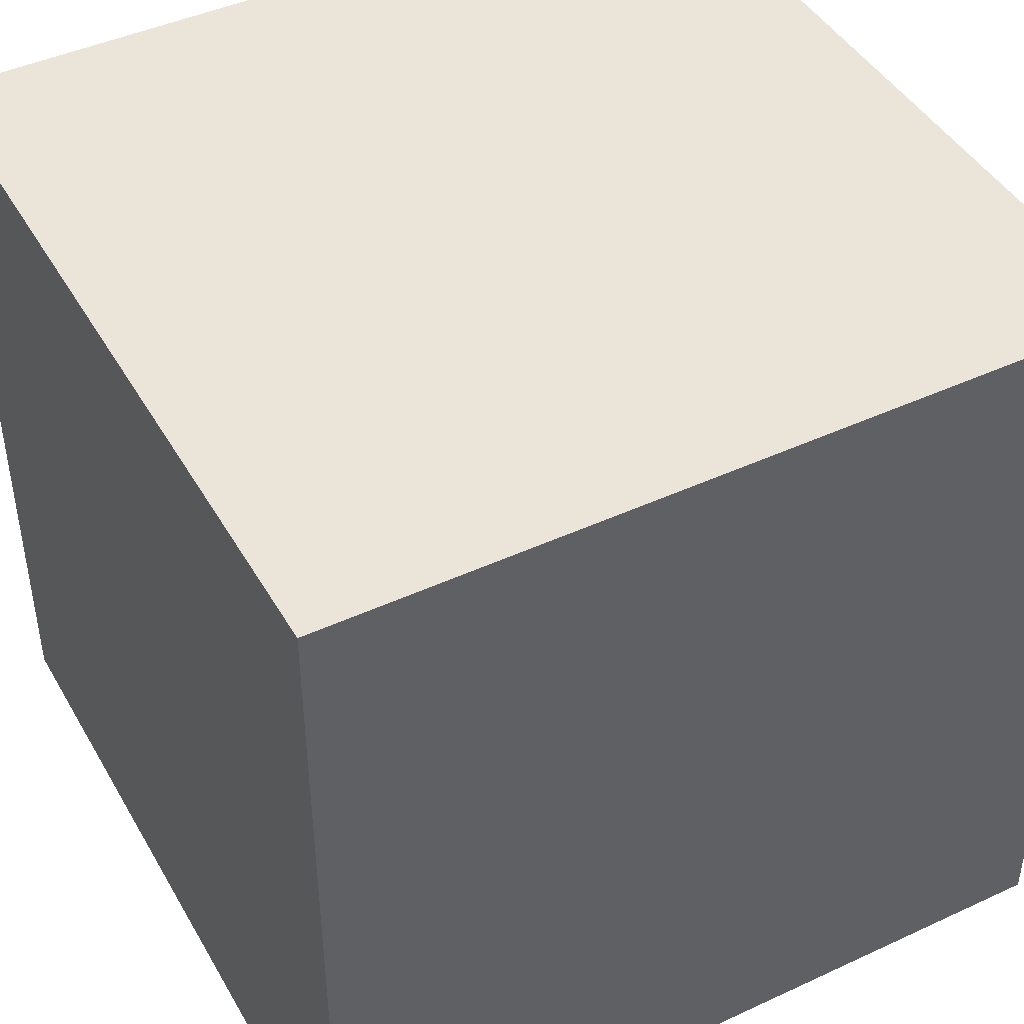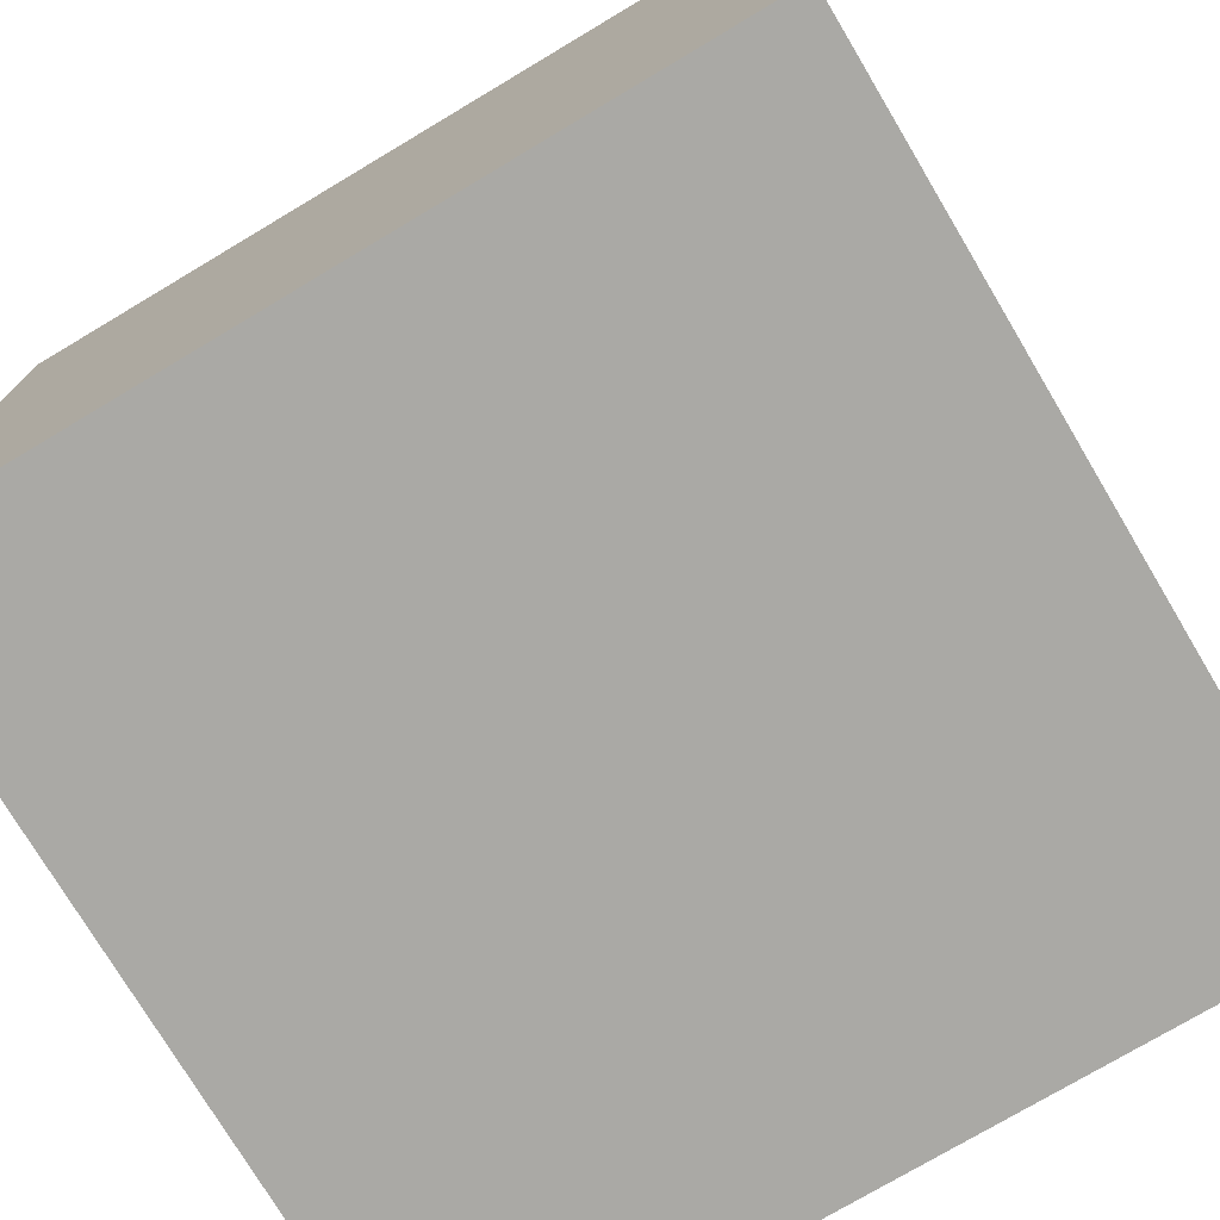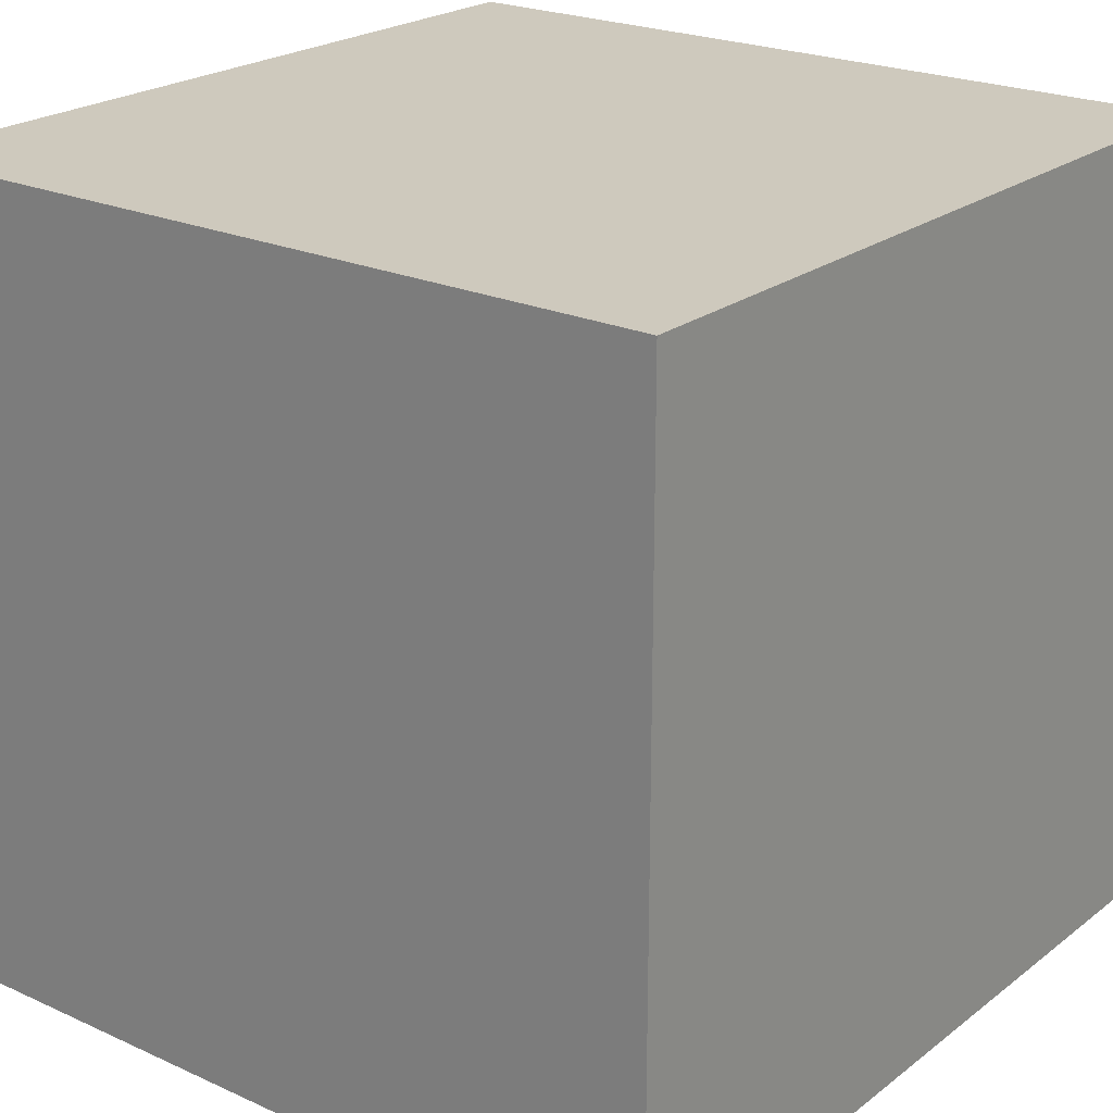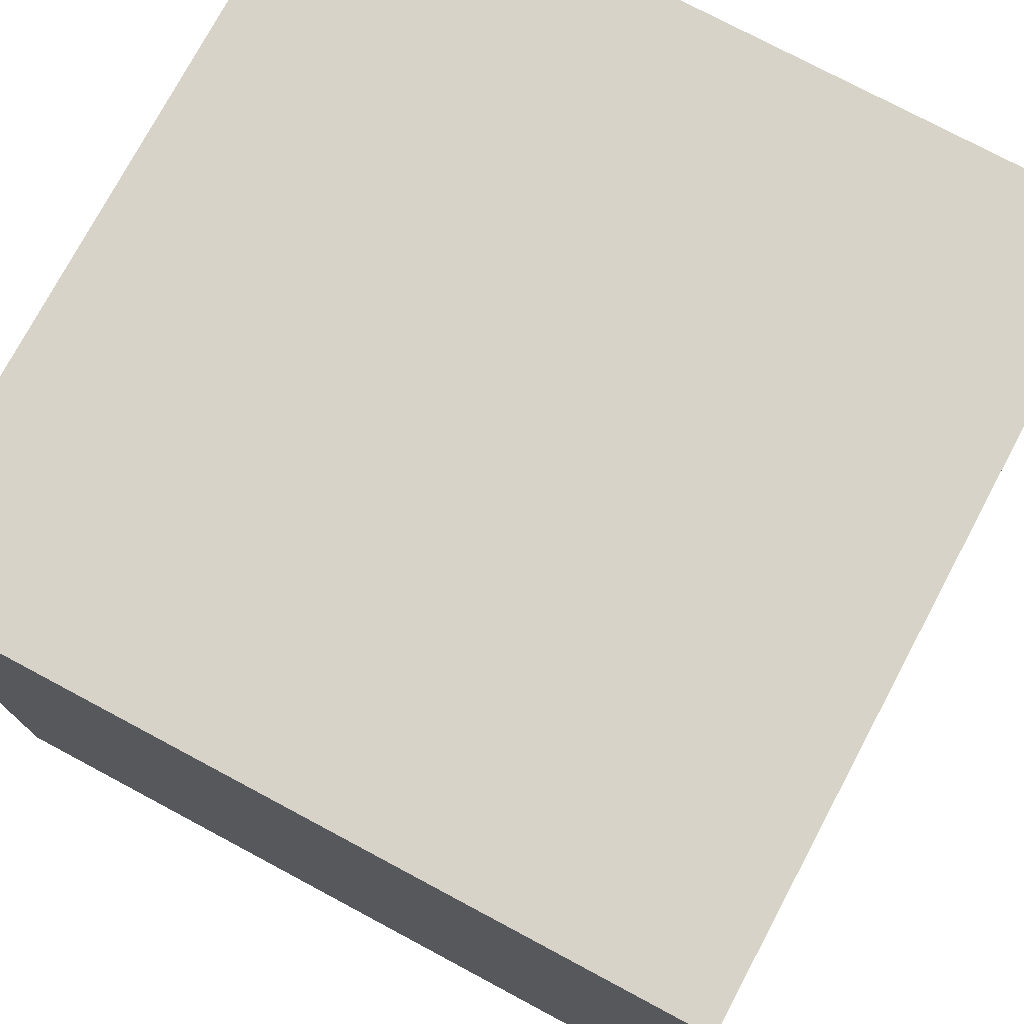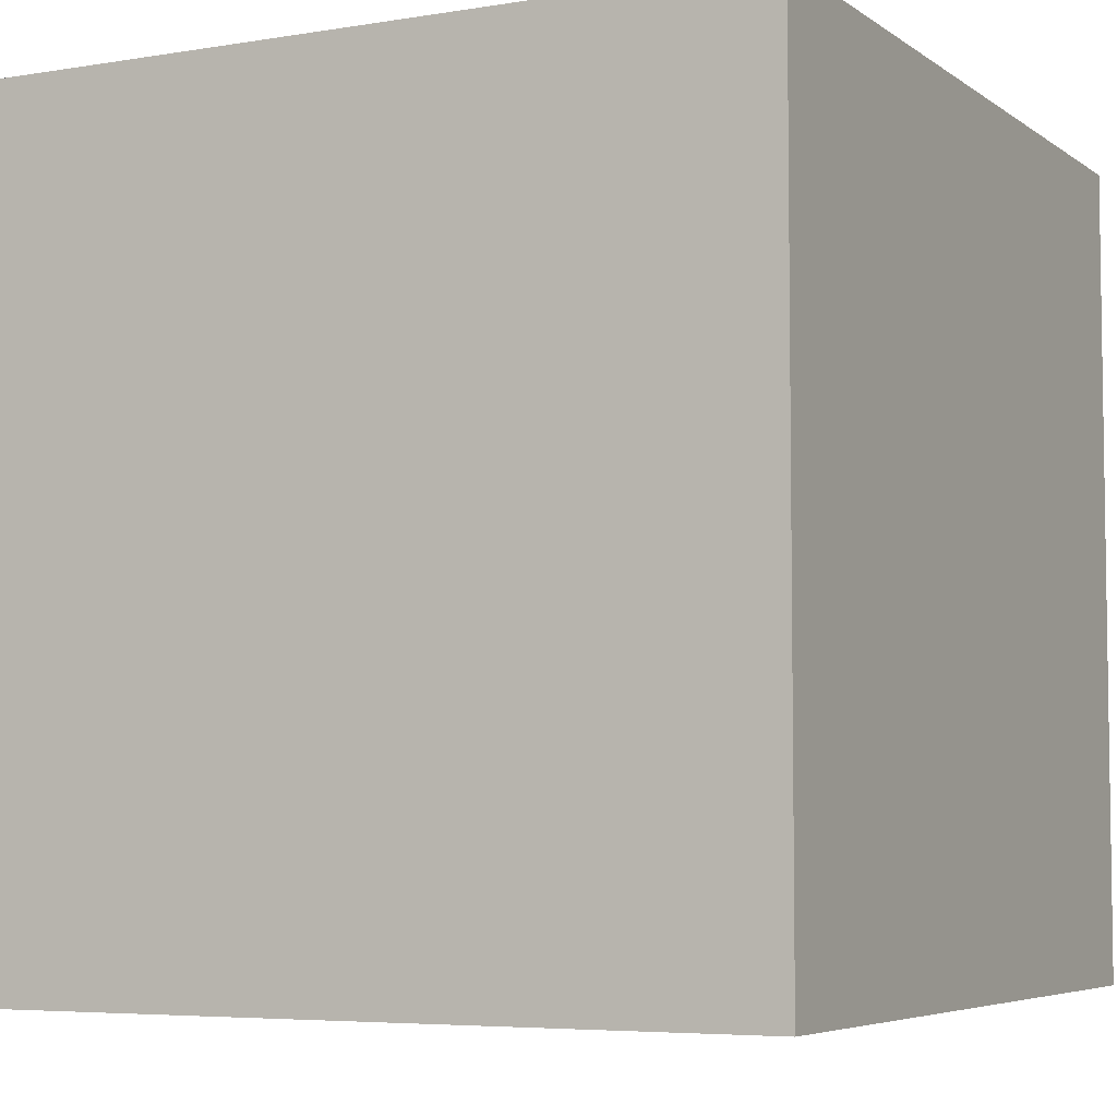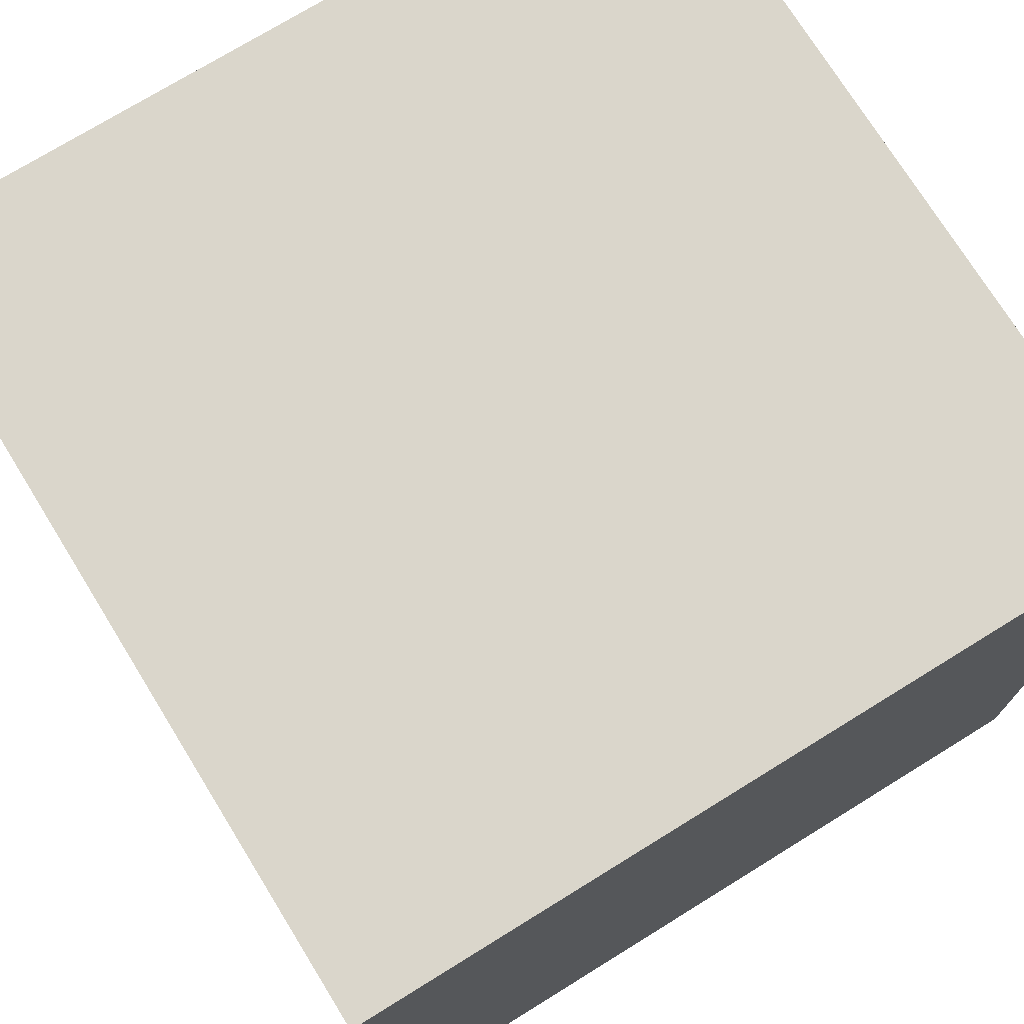
<metadata>
{"format":"obj","ext":"obj","renderer":"f3d","projection":"perspective","resolution":1024,"background":"white","views":[{"elev":44.6,"azim":-28.3,"up":"+Z"},{"elev":-75.4,"azim":120.8,"up":"+Z"},{"elev":22.6,"azim":-52.1,"up":"+Z"},{"elev":75.9,"azim":28.1,"up":"+Y"},{"elev":-5.4,"azim":117.3,"up":"+Y"},{"elev":73.9,"azim":-31.7,"up":"+Z"}]}
</metadata>
<code>
o Cube
v -15.96 15.96 15.96
v -15.96 15.96 -15.96
v 15.96 15.96 -15.96
v 15.96 15.96 15.96
v -15.96 -15.96 15.96
v -15.96 -15.96 -15.96
v 15.96 -15.96 -15.96
v 15.96 -15.96 15.96
f 1 2 3 4
f 5 8 7 6
f 1 5 6 2
f 2 6 7 3
f 3 7 8 4
f 5 1 4 8

</code>
